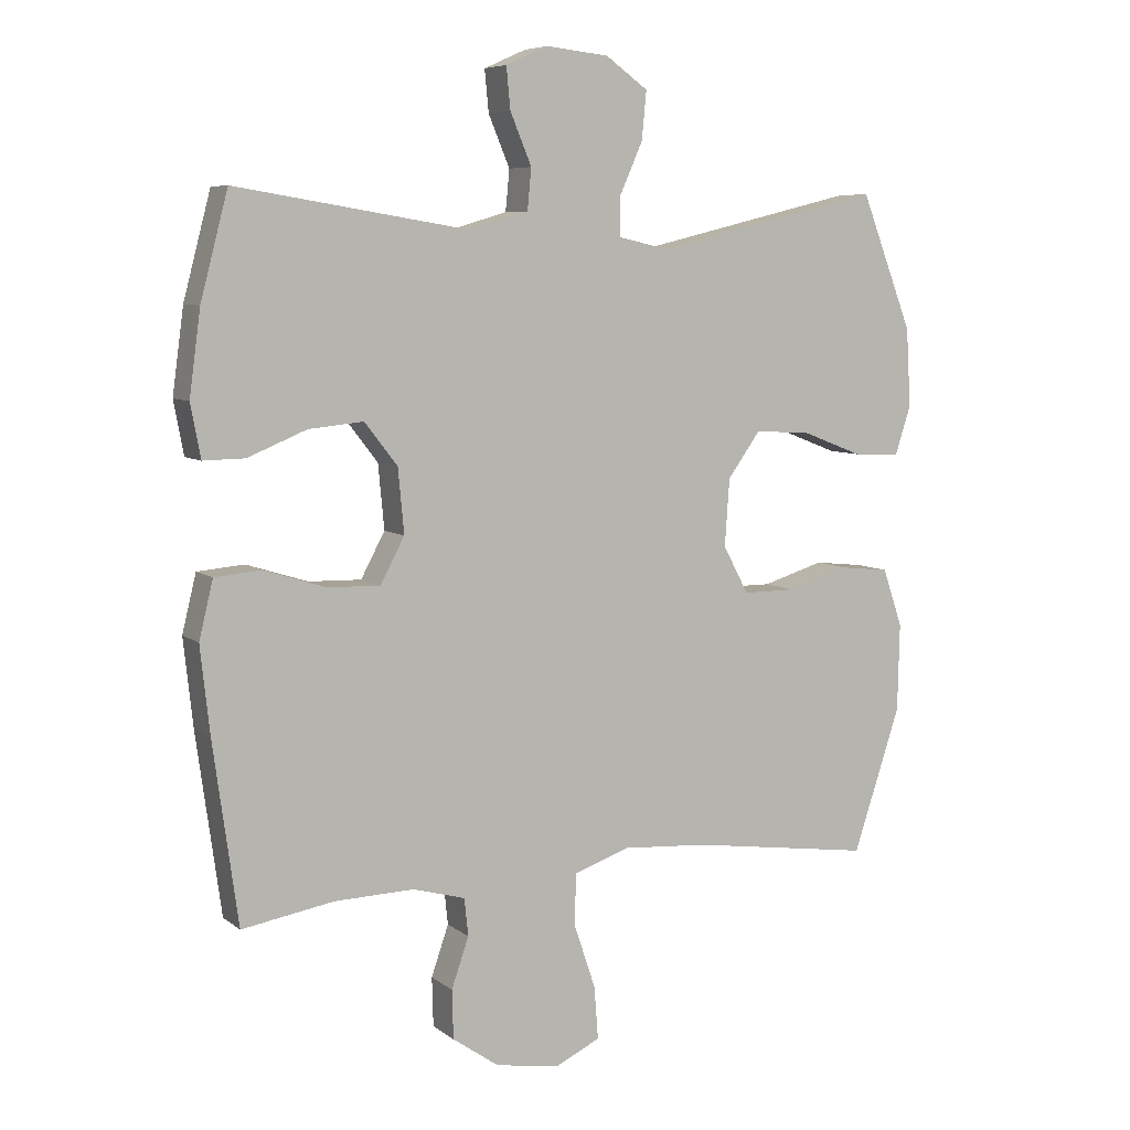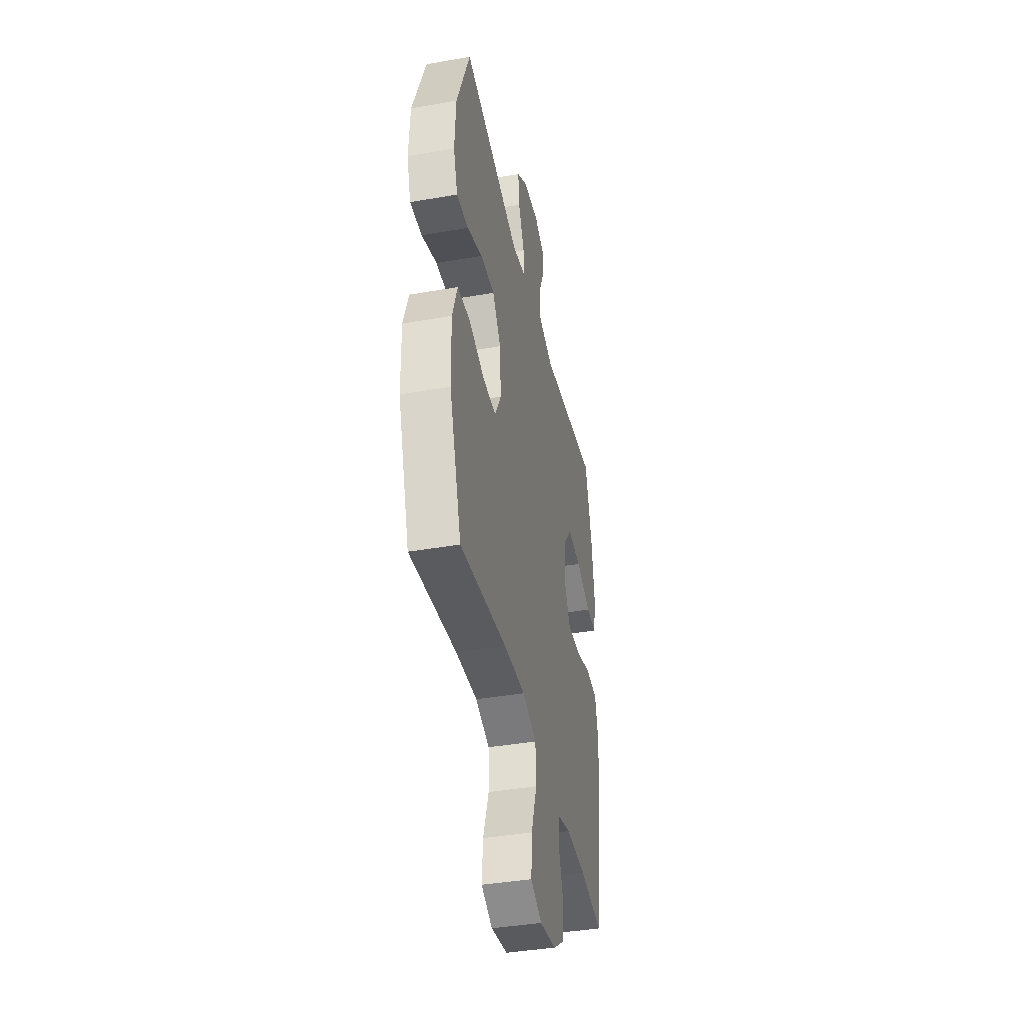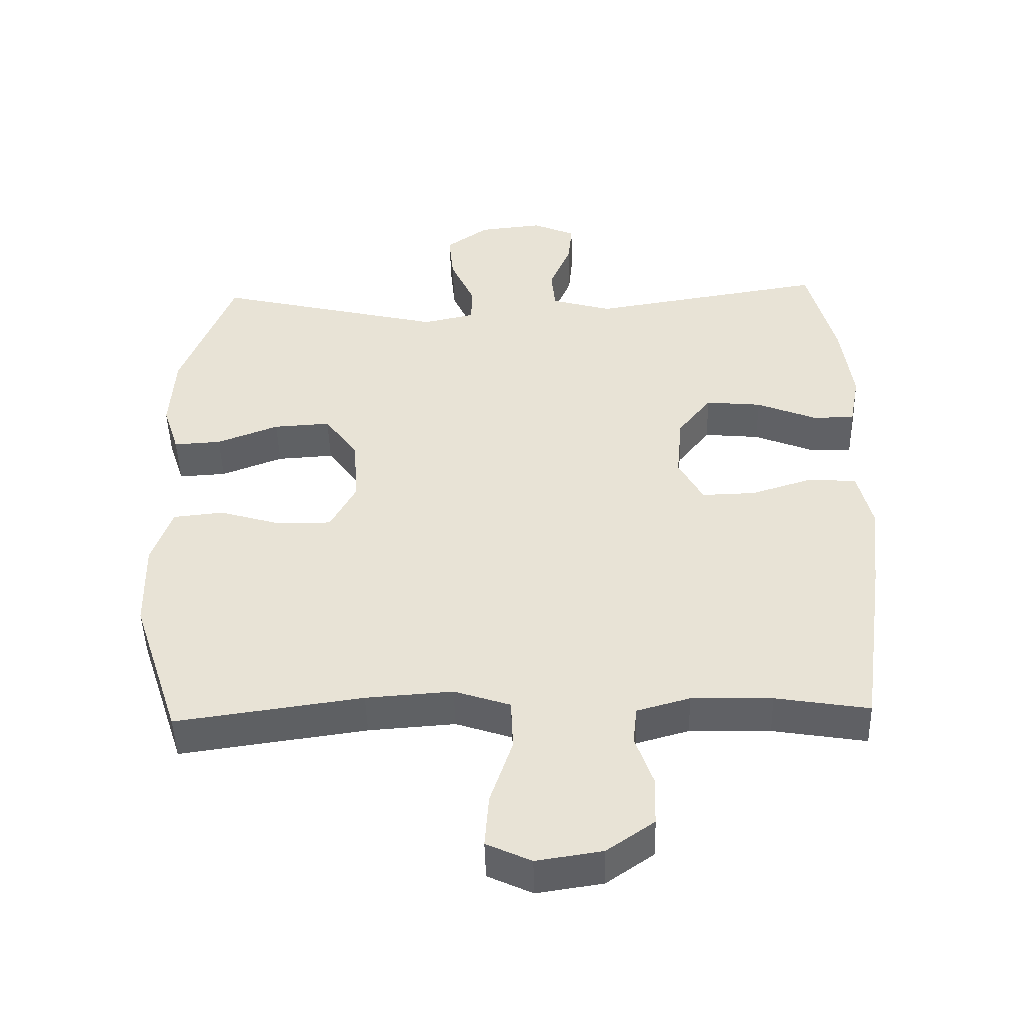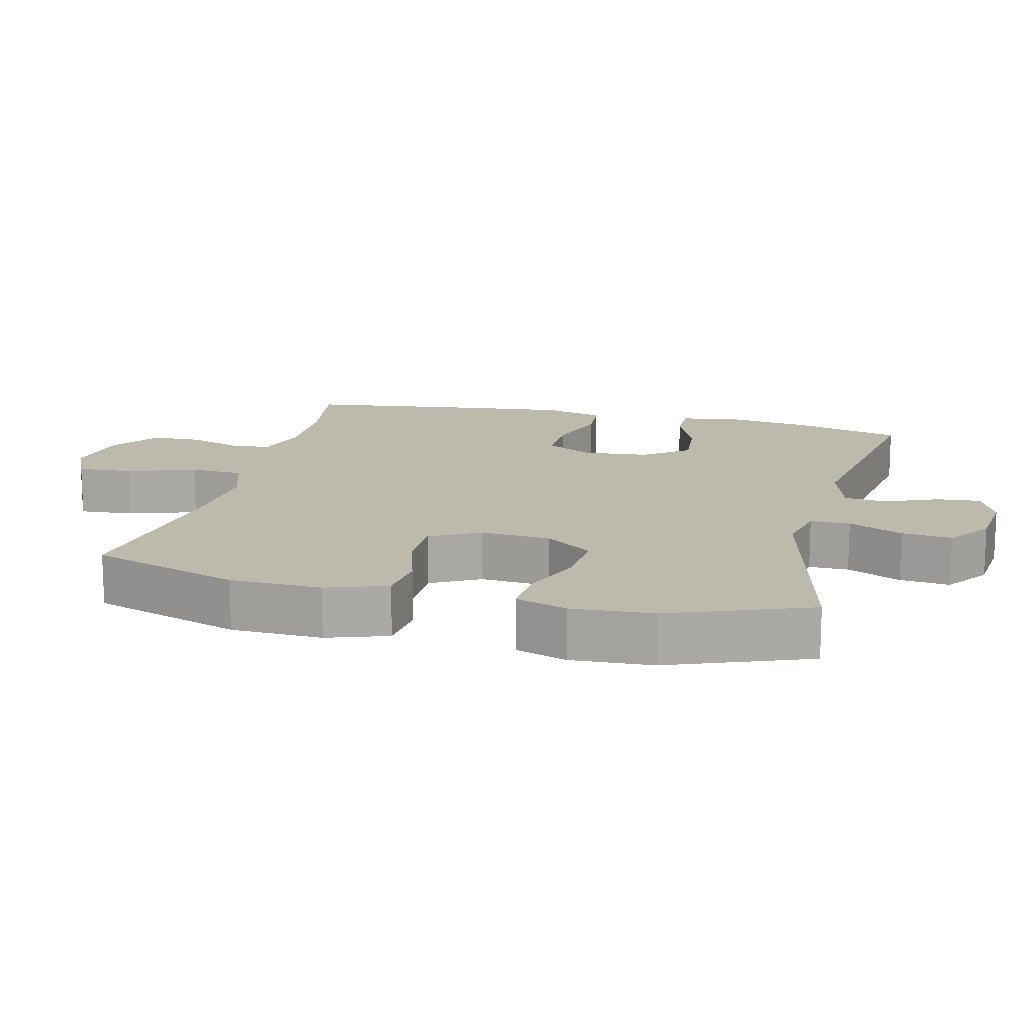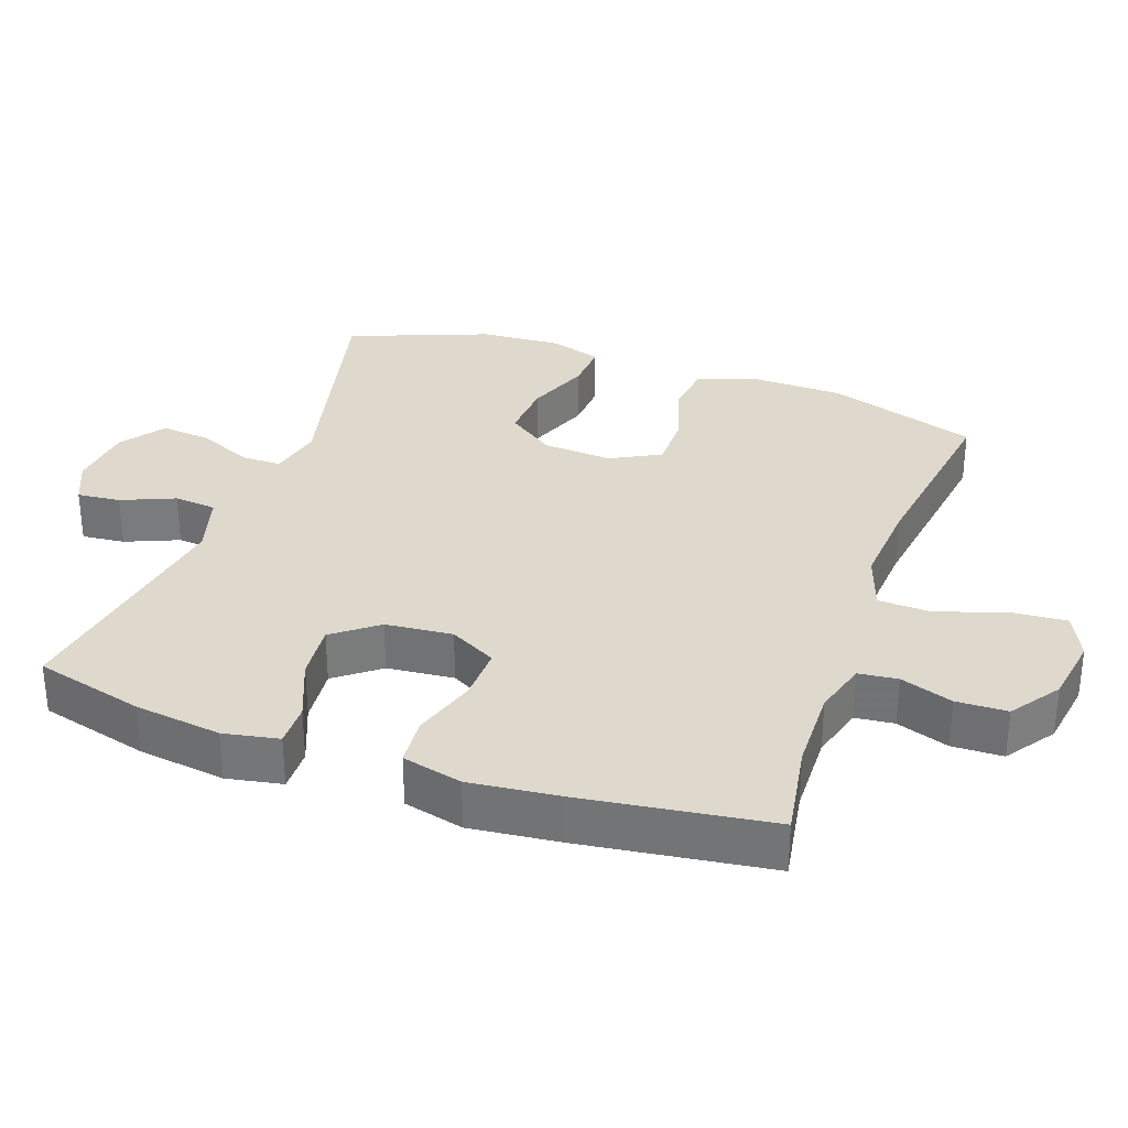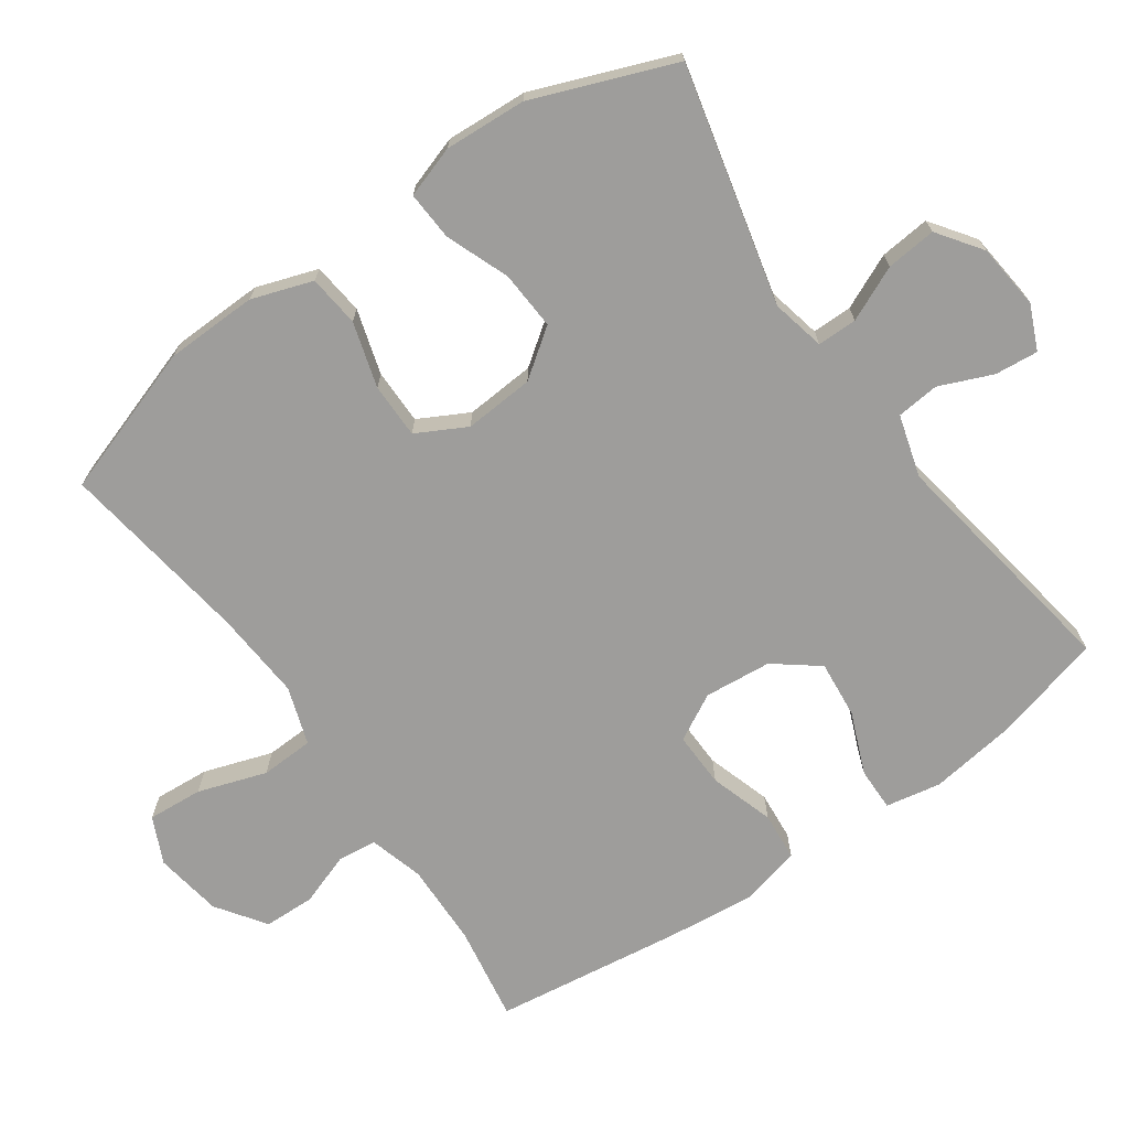
<metadata>
{"format":"obj","ext":"obj","renderer":"f3d","projection":"perspective","resolution":1024,"background":"white","views":[{"elev":7.0,"azim":152.9,"up":"+Z"},{"elev":-40.4,"azim":-78.0,"up":"+Z"},{"elev":-47.4,"azim":1.6,"up":"+Z"},{"elev":15.1,"azim":-76.0,"up":"+Y"},{"elev":31.9,"azim":109.5,"up":"+Y"},{"elev":-70.4,"azim":-54.8,"up":"+Y"}]}
</metadata>
<code>
v -0.5 0.07 -0.5
v -0.571 0.07 -0.285
v -0.574 0.07 -0.154
v -0.544 0.07 -0.067
v -0.47 0.07 -0.059
v -0.377 0.07 -0.087
v -0.298 0.07 -0.087
v -0.26 0.07 -0.016
v -0.267 0.07 0.084
v -0.316 0.07 0.152
v -0.4 0.07 0.147
v -0.491 0.07 0.112
v -0.561 0.07 0.108
v -0.585 0.07 0.182
v -0.578 0.07 0.299
v -0.5 0.07 0.5
v -0.16 0.07 0.418
v -0.083 0.07 0.435
v -0.083 0.07 0.492
v -0.118 0.07 0.57
v -0.125 0.07 0.642
v -0.062 0.07 0.687
v 0.032 0.07 0.697
v 0.095 0.07 0.669
v 0.089 0.07 0.607
v 0.057 0.07 0.531
v 0.063 0.07 0.47
v 0.152 0.07 0.444
v 0.5 0.07 0.5
v 0.541 0.07 0.344
v 0.558 0.07 0.219
v 0.543 0.07 0.14
v 0.481 0.07 0.141
v 0.393 0.07 0.177
v 0.311 0.07 0.185
v 0.262 0.07 0.122
v 0.253 0.07 0.026
v 0.289 0.07 -0.041
v 0.368 0.07 -0.039
v 0.46 0.07 -0.01
v 0.53 0.07 -0.016
v 0.551 0.07 -0.102
v 0.537 0.07 -0.231
v 0.5 0.07 -0.5
v 0.362 0.07 -0.477
v 0.243 0.07 -0.474
v 0.165 0.07 -0.496
v 0.159 0.07 -0.552
v 0.185 0.07 -0.627
v 0.183 0.07 -0.7
v 0.113 0.07 -0.749
v 0.016 0.07 -0.764
v -0.05 0.07 -0.733
v -0.044 0.07 -0.654
v -0.011 0.07 -0.556
v -0.014 0.07 -0.48
v -0.097 0.07 -0.452
v -0.225 0.07 -0.461
v -0.5 0 -0.5
v -0.571 0 -0.285
v -0.574 0 -0.154
v -0.544 0 -0.067
v -0.47 0 -0.059
v -0.377 0 -0.087
v -0.298 0 -0.087
v -0.26 0 -0.016
v -0.267 0 0.084
v -0.316 0 0.152
v -0.4 0 0.147
v -0.491 0 0.112
v -0.561 0 0.108
v -0.585 0 0.182
v -0.578 0 0.299
v -0.5 0 0.5
v -0.16 0 0.418
v -0.083 0 0.435
v -0.083 0 0.492
v -0.118 0 0.57
v -0.125 0 0.642
v -0.062 0 0.687
v 0.032 0 0.697
v 0.095 0 0.669
v 0.089 0 0.607
v 0.057 0 0.531
v 0.063 0 0.47
v 0.152 0 0.444
v 0.5 0 0.5
v 0.541 0 0.344
v 0.558 0 0.219
v 0.543 0 0.14
v 0.481 0 0.141
v 0.393 0 0.177
v 0.311 0 0.185
v 0.262 0 0.122
v 0.253 0 0.026
v 0.289 0 -0.041
v 0.368 0 -0.039
v 0.46 0 -0.01
v 0.53 0 -0.016
v 0.551 0 -0.102
v 0.537 0 -0.231
v 0.5 0 -0.5
v 0.362 0 -0.477
v 0.243 0 -0.474
v 0.165 0 -0.496
v 0.159 0 -0.552
v 0.185 0 -0.627
v 0.183 0 -0.7
v 0.113 0 -0.749
v 0.016 0 -0.764
v -0.05 0 -0.733
v -0.044 0 -0.654
v -0.011 0 -0.556
v -0.014 0 -0.48
v -0.097 0 -0.452
v -0.225 0 -0.461
f 53 54 55
f 52 53 55
f 51 52 55
f 50 51 55
f 49 50 55
f 48 49 55
f 47 48 55 56
f 46 47 56 57
f 43 44 45
f 42 43 45
f 41 42 45
f 40 41 45
f 39 40 45
f 45 46 57
f 39 45 57
f 38 39 57
f 32 33 34
f 31 32 34
f 30 31 34
f 29 30 34
f 28 29 34
f 27 28 34 35
f 24 25 26
f 23 24 26
f 22 23 26
f 21 22 26
f 20 21 26
f 19 20 26
f 18 19 26 27
f 15 16 17
f 14 15 17
f 13 14 17
f 12 13 17
f 11 12 17
f 10 11 17 18
f 27 35 36
f 18 27 36
f 10 18 36
f 9 10 36
f 4 5 6
f 3 4 6
f 2 3 6
f 1 2 6
f 58 1 6
f 58 6 7
f 58 7 8
f 57 58 8
f 38 57 8
f 37 38 8
f 8 9 36 37
f 113 112 111
f 113 111 110
f 113 110 109
f 113 109 108
f 113 108 107
f 113 107 106
f 114 113 106 105
f 115 114 105 104
f 103 102 101
f 103 101 100
f 103 100 99
f 103 99 98
f 103 98 97
f 115 104 103
f 115 103 97
f 115 97 96
f 92 91 90
f 92 90 89
f 92 89 88
f 92 88 87
f 92 87 86
f 93 92 86 85
f 84 83 82
f 84 82 81
f 84 81 80
f 84 80 79
f 84 79 78
f 84 78 77
f 85 84 77 76
f 75 74 73
f 75 73 72
f 75 72 71
f 75 71 70
f 75 70 69
f 76 75 69 68
f 94 93 85
f 94 85 76
f 94 76 68
f 94 68 67
f 64 63 62
f 64 62 61
f 64 61 60
f 64 60 59
f 64 59 116
f 65 64 116
f 66 65 116
f 66 116 115
f 66 115 96
f 66 96 95
f 95 94 67 66
f 1 59 60 2
f 2 60 61 3
f 3 61 62 4
f 4 62 63 5
f 5 63 64 6
f 6 64 65 7
f 7 65 66 8
f 8 66 67 9
f 9 67 68 10
f 10 68 69 11
f 11 69 70 12
f 12 70 71 13
f 13 71 72 14
f 14 72 73 15
f 15 73 74 16
f 16 74 75 17
f 17 75 76 18
f 18 76 77 19
f 19 77 78 20
f 20 78 79 21
f 21 79 80 22
f 22 80 81 23
f 23 81 82 24
f 24 82 83 25
f 25 83 84 26
f 26 84 85 27
f 27 85 86 28
f 28 86 87 29
f 29 87 88 30
f 30 88 89 31
f 31 89 90 32
f 32 90 91 33
f 33 91 92 34
f 34 92 93 35
f 35 93 94 36
f 36 94 95 37
f 37 95 96 38
f 38 96 97 39
f 39 97 98 40
f 40 98 99 41
f 41 99 100 42
f 42 100 101 43
f 43 101 102 44
f 44 102 103 45
f 45 103 104 46
f 46 104 105 47
f 47 105 106 48
f 48 106 107 49
f 49 107 108 50
f 50 108 109 51
f 51 109 110 52
f 52 110 111 53
f 53 111 112 54
f 54 112 113 55
f 55 113 114 56
f 56 114 115 57
f 57 115 116 58
f 58 116 59 1

</code>
